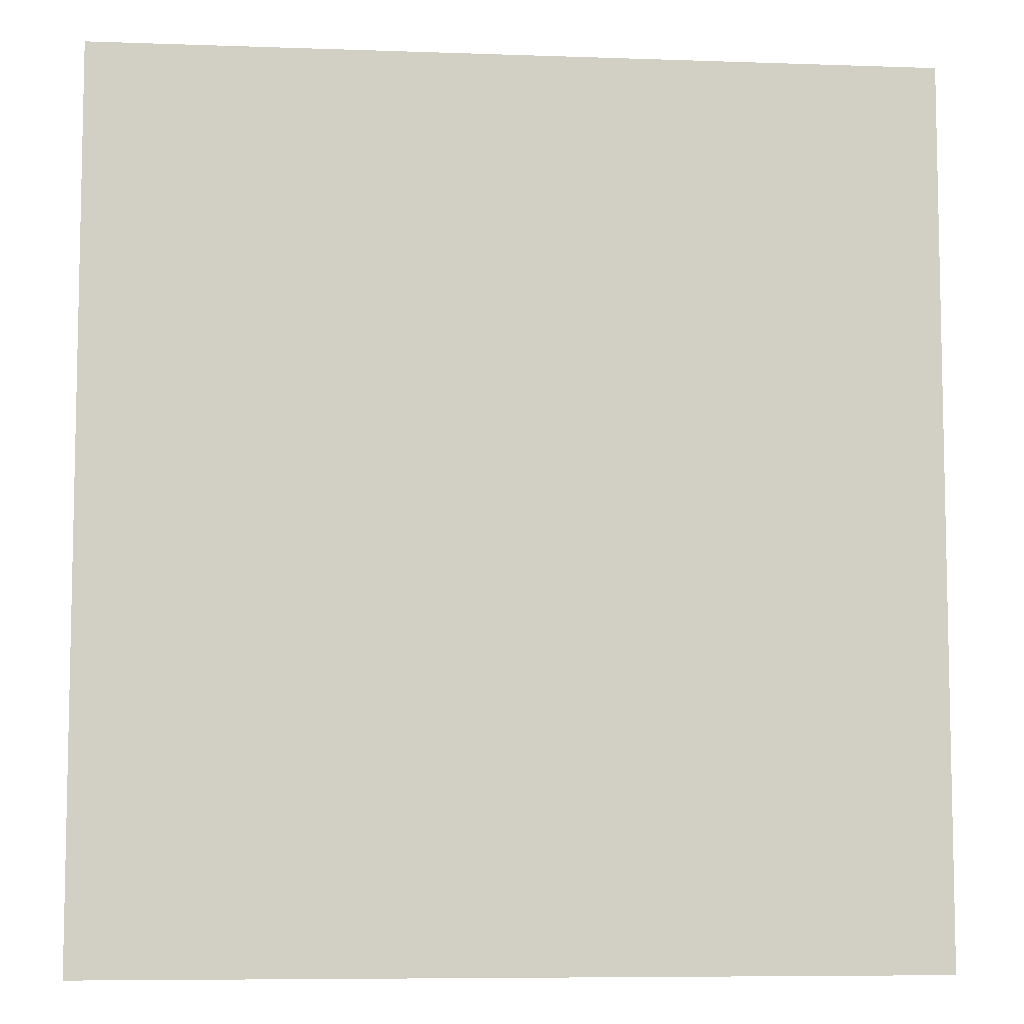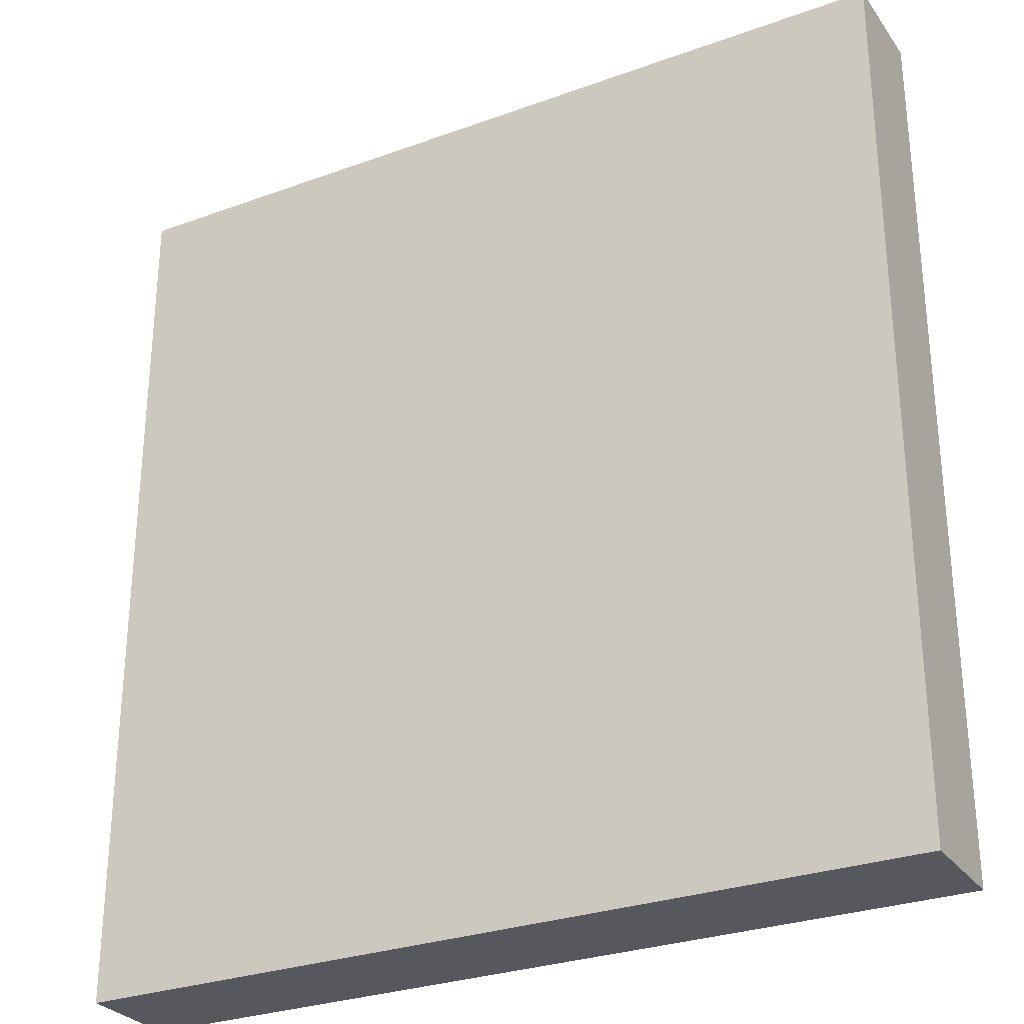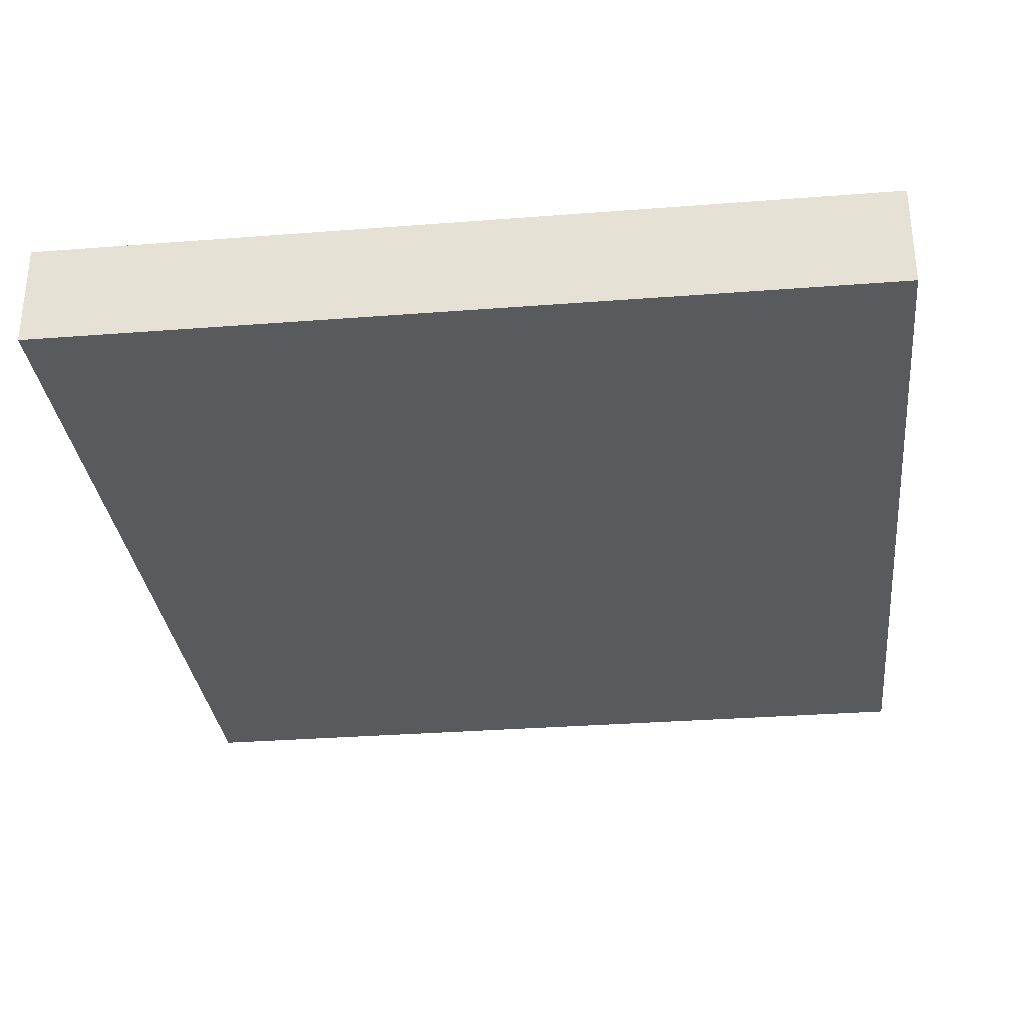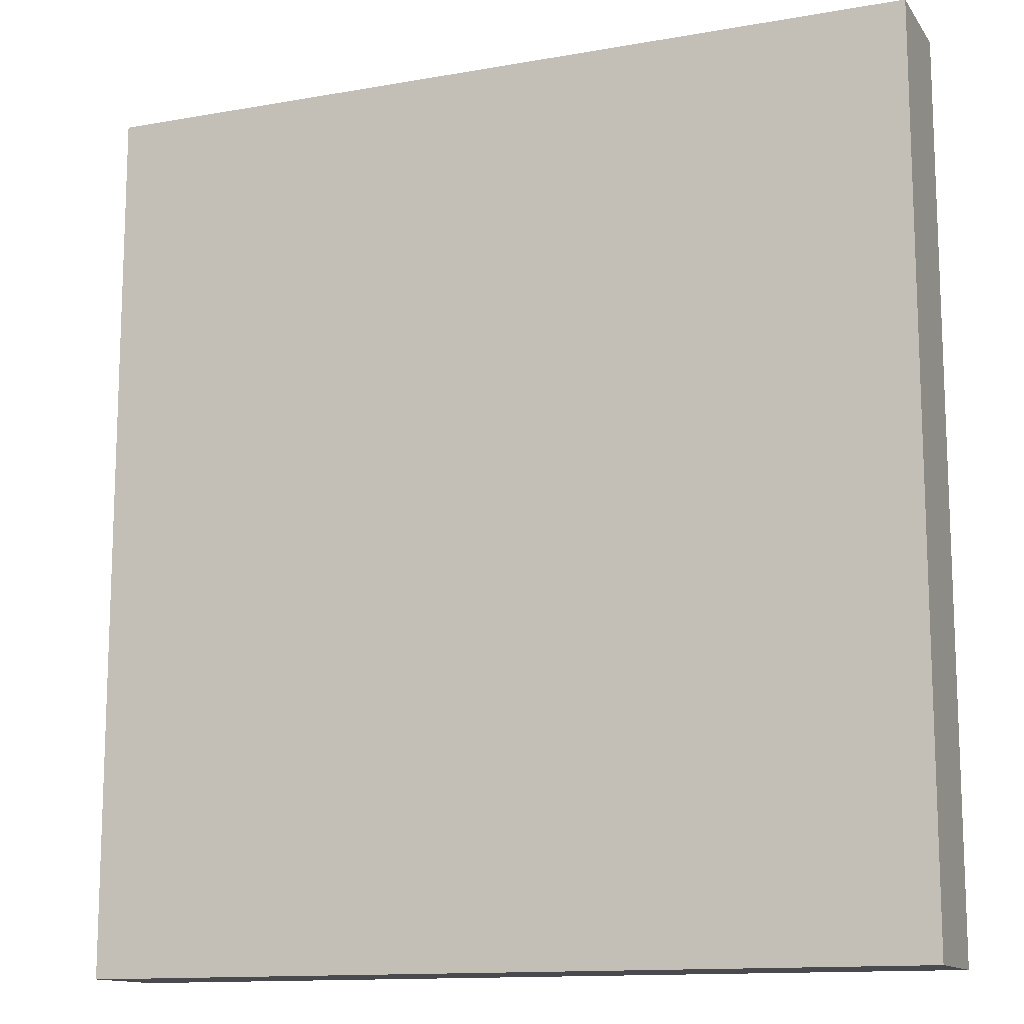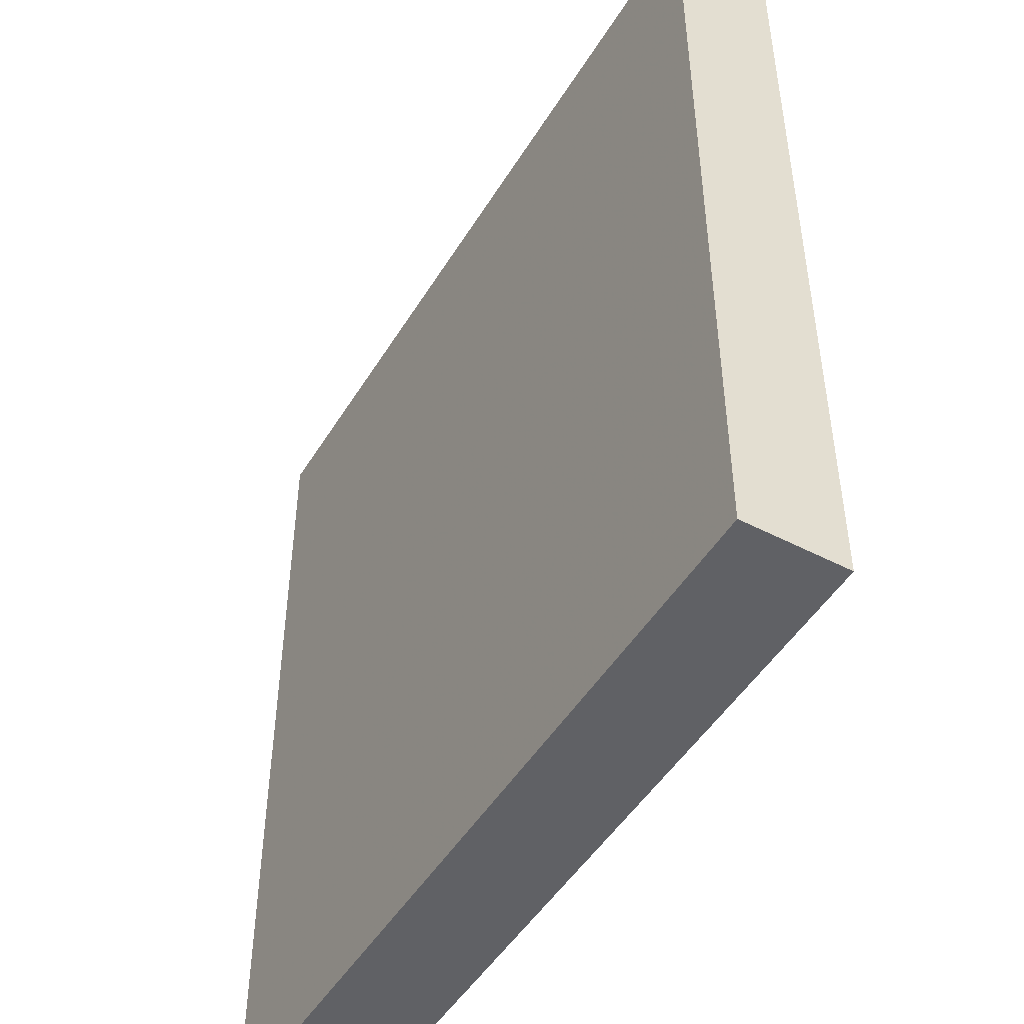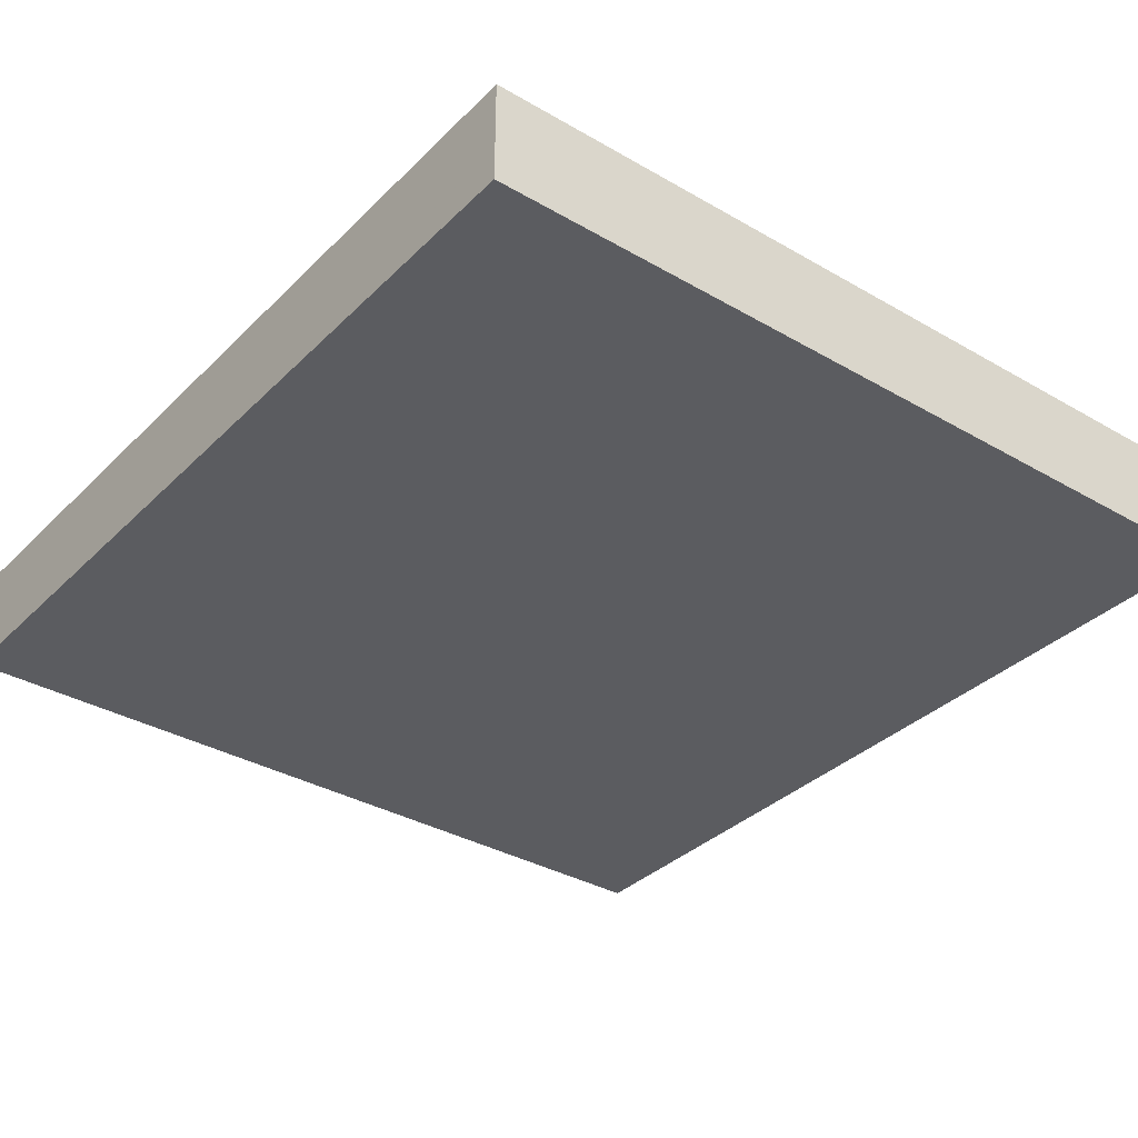
<metadata>
{"format":"obj","ext":"obj","renderer":"f3d","projection":"perspective","resolution":1024,"background":"white","views":[{"elev":-7.4,"azim":-5.7,"up":"+Y"},{"elev":-28.9,"azim":28.5,"up":"+Y"},{"elev":-31.4,"azim":6.3,"up":"+Z"},{"elev":-13.1,"azim":-157.9,"up":"+Y"},{"elev":-48.4,"azim":59.8,"up":"+Y"},{"elev":-34.7,"azim":142.2,"up":"+Z"}]}
</metadata>
<code>
v 1888 -512 128
v 2016 -512 112
v 1888 -512 112
v 2016 -512 128
v 2016 -648 128
v 1888 -648 112
v 2016 -648 112
v 1888 -648 128
f 1 2 3
f 1 4 2
f 5 6 7
f 5 8 6
f 4 7 2
f 4 5 7
f 8 3 6
f 8 1 3
f 8 4 1
f 8 5 4
f 3 7 6
f 3 2 7

</code>
